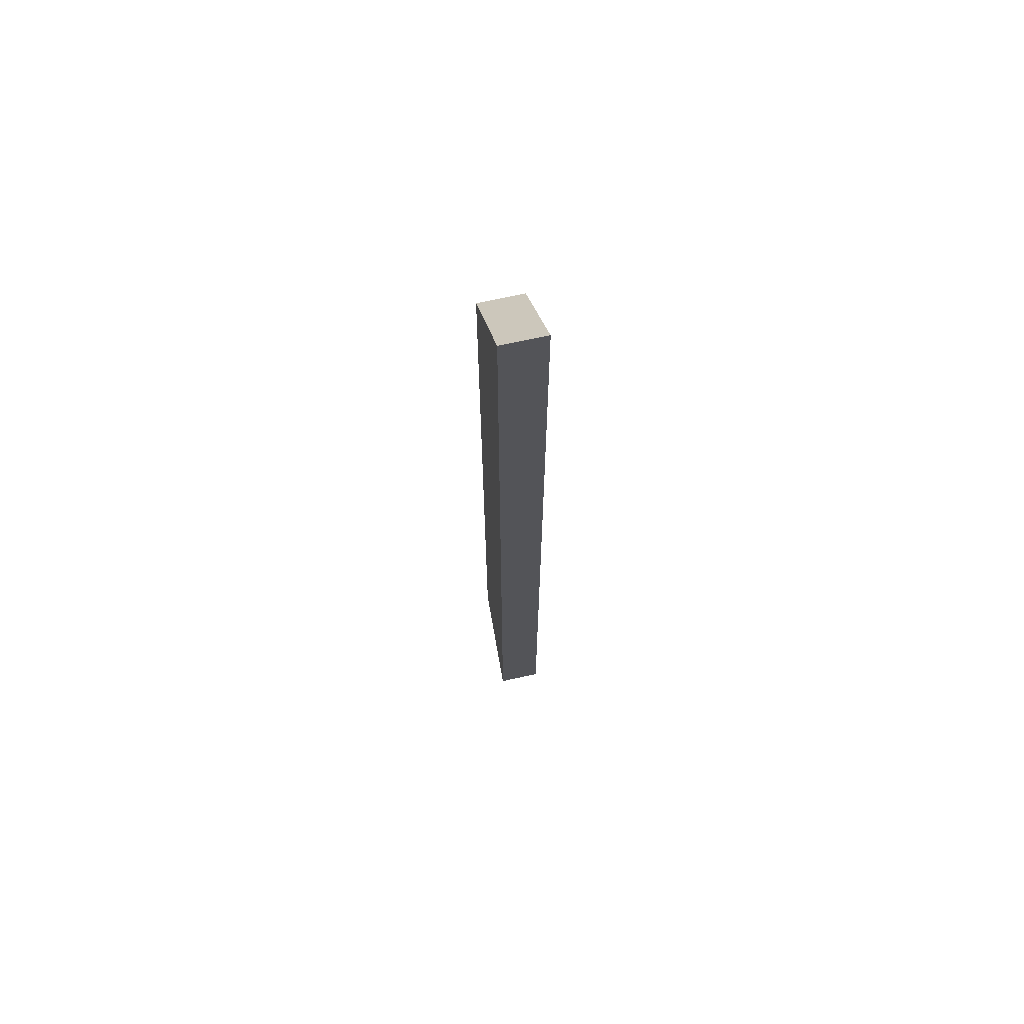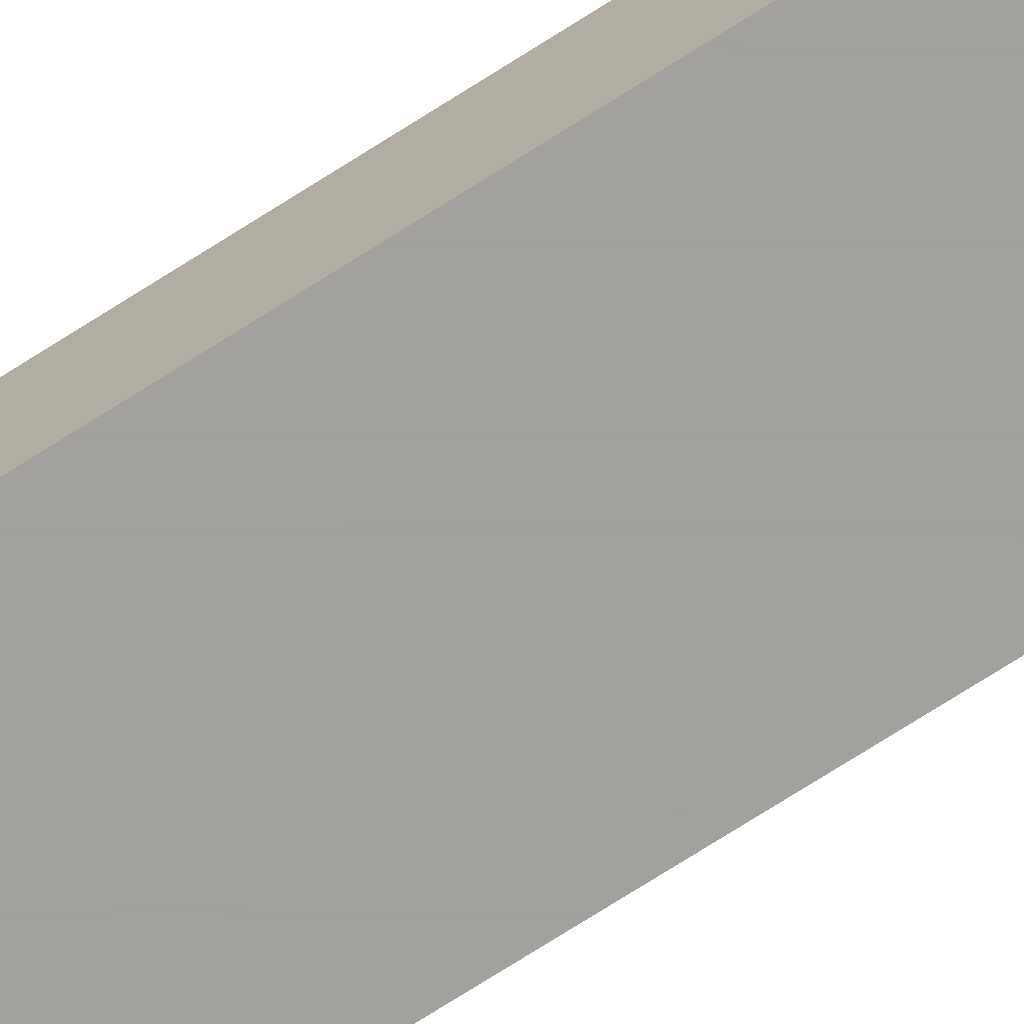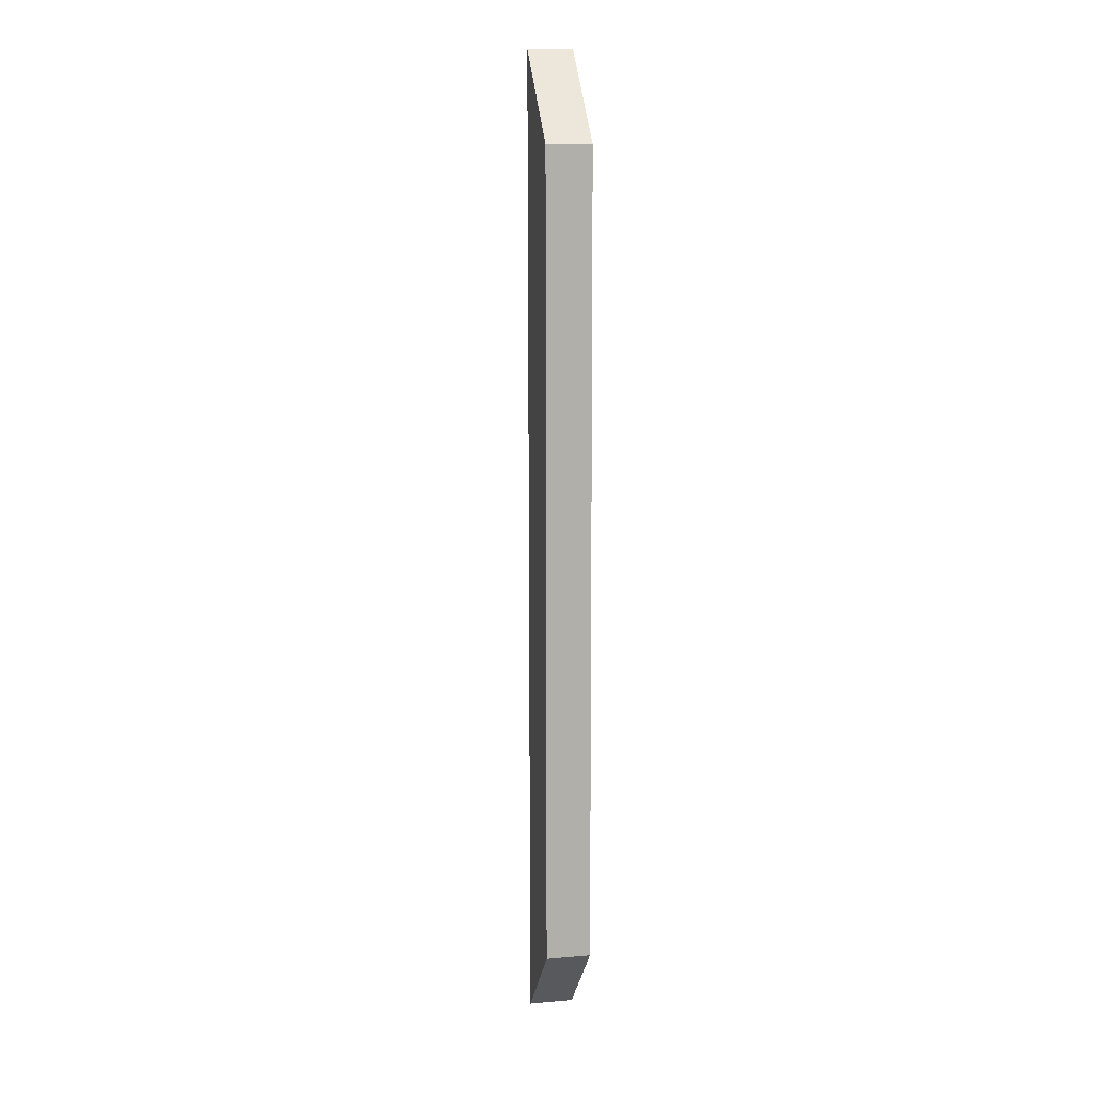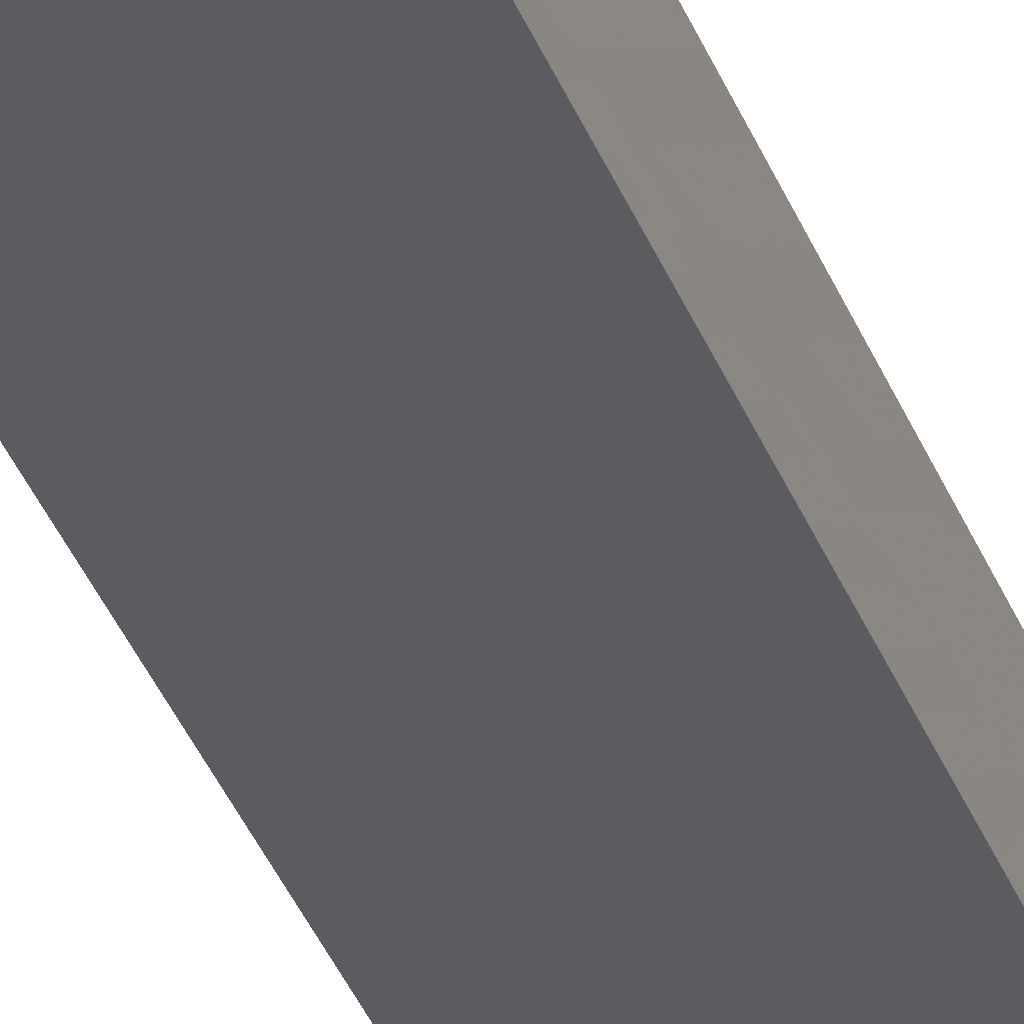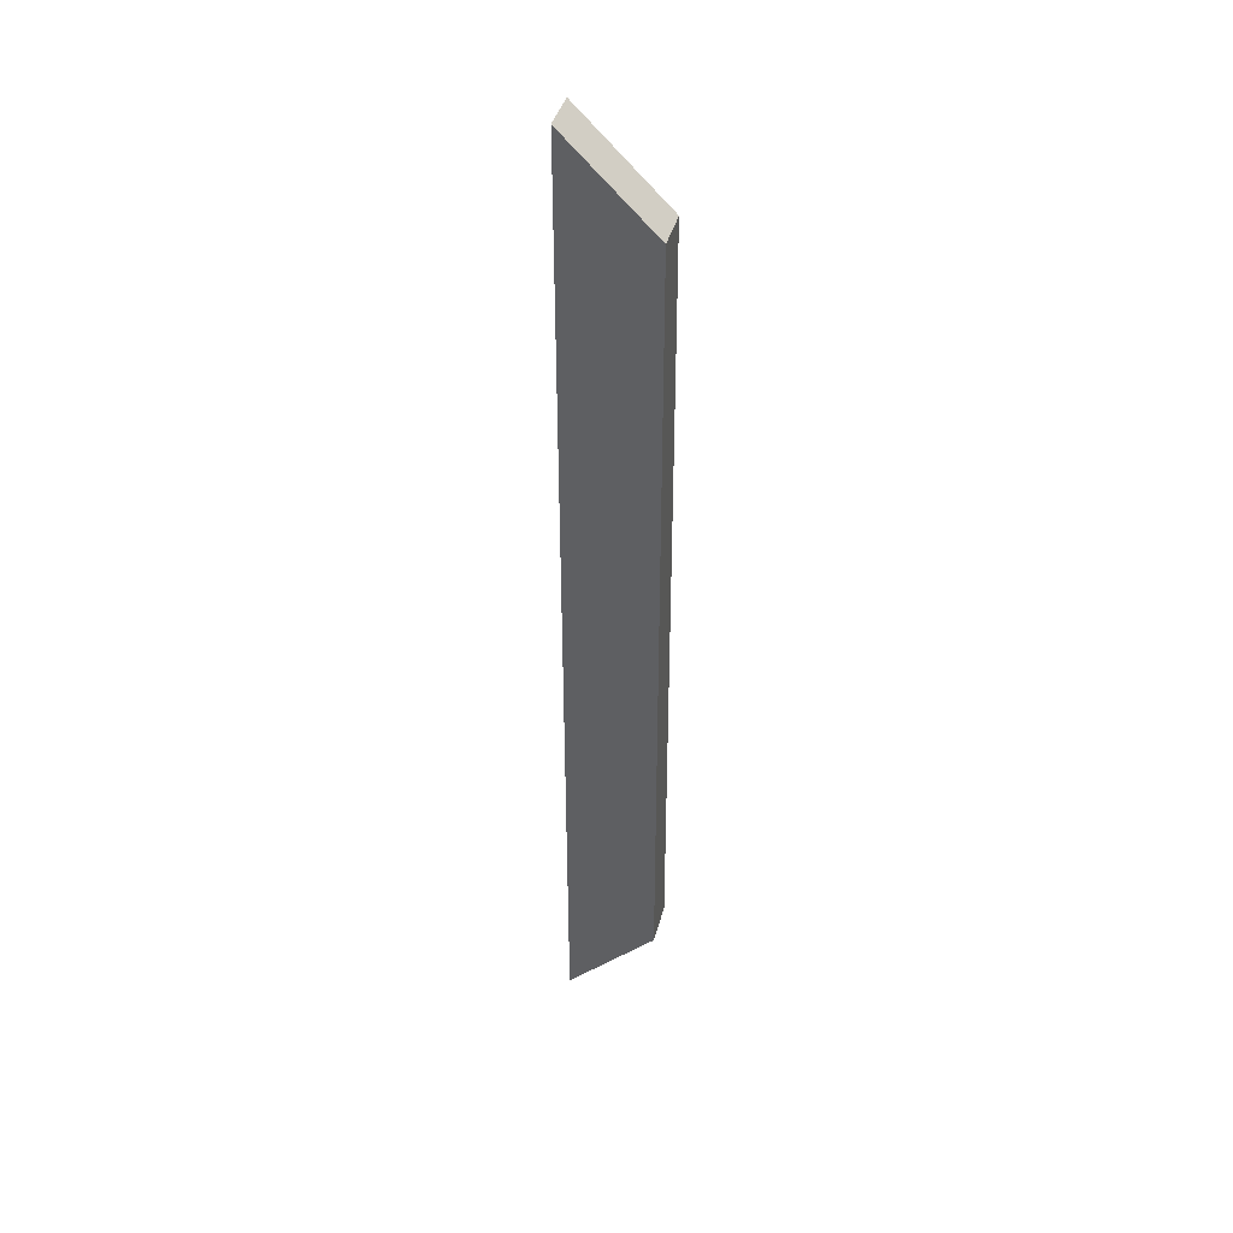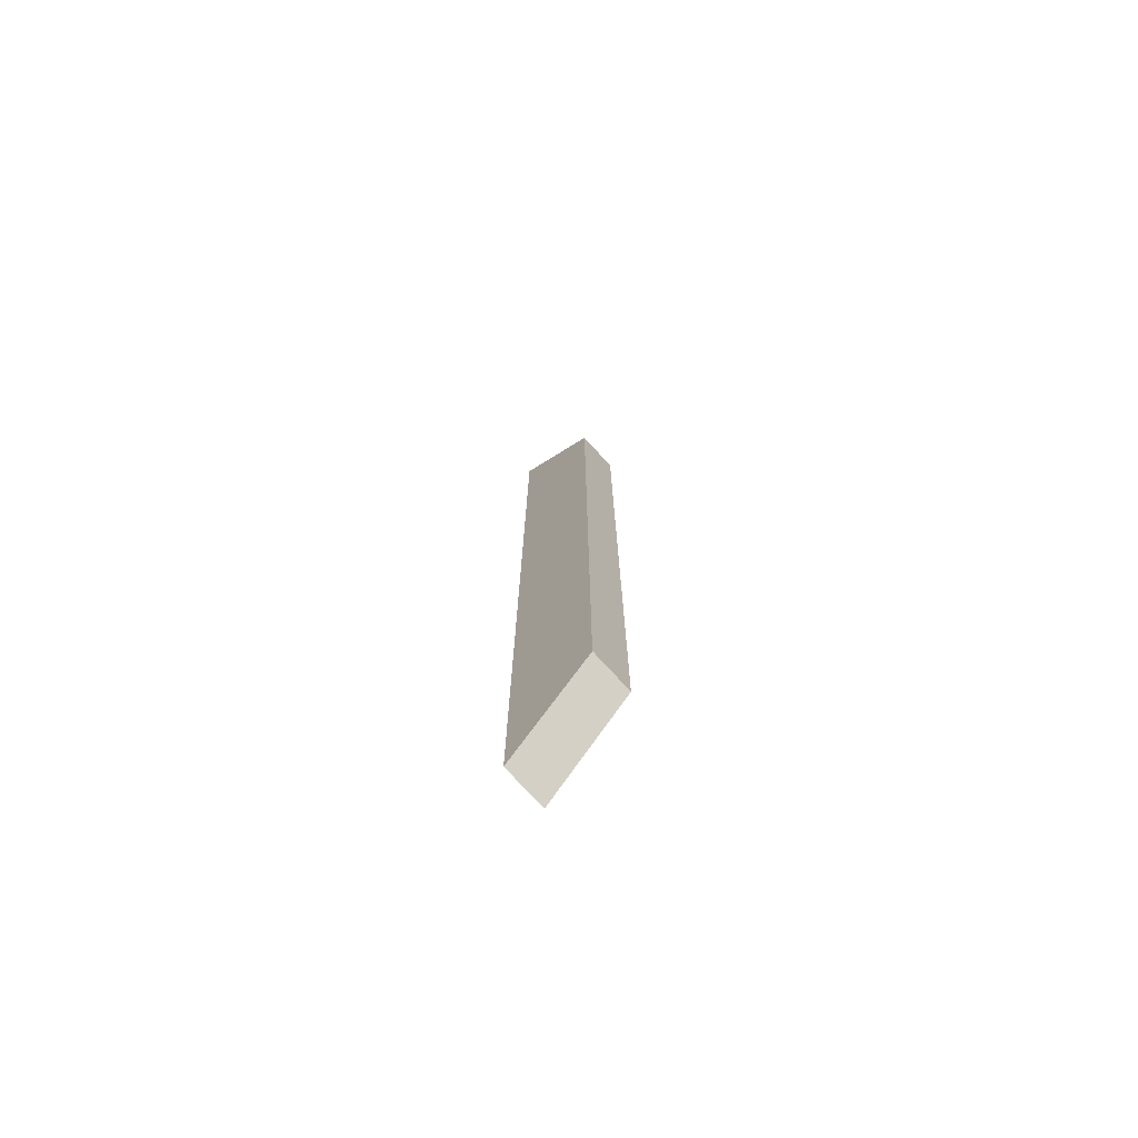
<metadata>
{"format":"obj","ext":"obj","renderer":"f3d","projection":"perspective","resolution":1024,"background":"white","views":[{"elev":68.5,"azim":77.4,"up":"+Y"},{"elev":-72.0,"azim":-57.3,"up":"+Z"},{"elev":12.0,"azim":-101.9,"up":"+Y"},{"elev":-33.7,"azim":-161.8,"up":"+Z"},{"elev":40.5,"azim":-165.6,"up":"+Y"},{"elev":-74.4,"azim":-137.7,"up":"+Y"}]}
</metadata>
<code>
v 992 592 -584
v 992 464 -600
v 992 592 -600
v 992 464 -584
v 992 240 -584
v 992 240 -600
v 960 496 -600
v 960 560 -584
v 960 560 -600
v 960 496 -584
v 960 272 -584
v 960 272 -600
v 960 368 -600
v 992 368 -600
v 992 368 -584
v 960 368 -584
f 1 2 3
f 1 4 2
f 2 5 6
f 2 4 5
f 7 8 9
f 7 10 8
f 11 7 12
f 11 10 7
f 6 13 14
f 6 12 13
f 14 9 3
f 14 13 9
f 15 11 5
f 15 16 11
f 8 15 1
f 8 16 15
f 8 3 9
f 8 1 3
f 5 12 6
f 5 11 12

</code>
